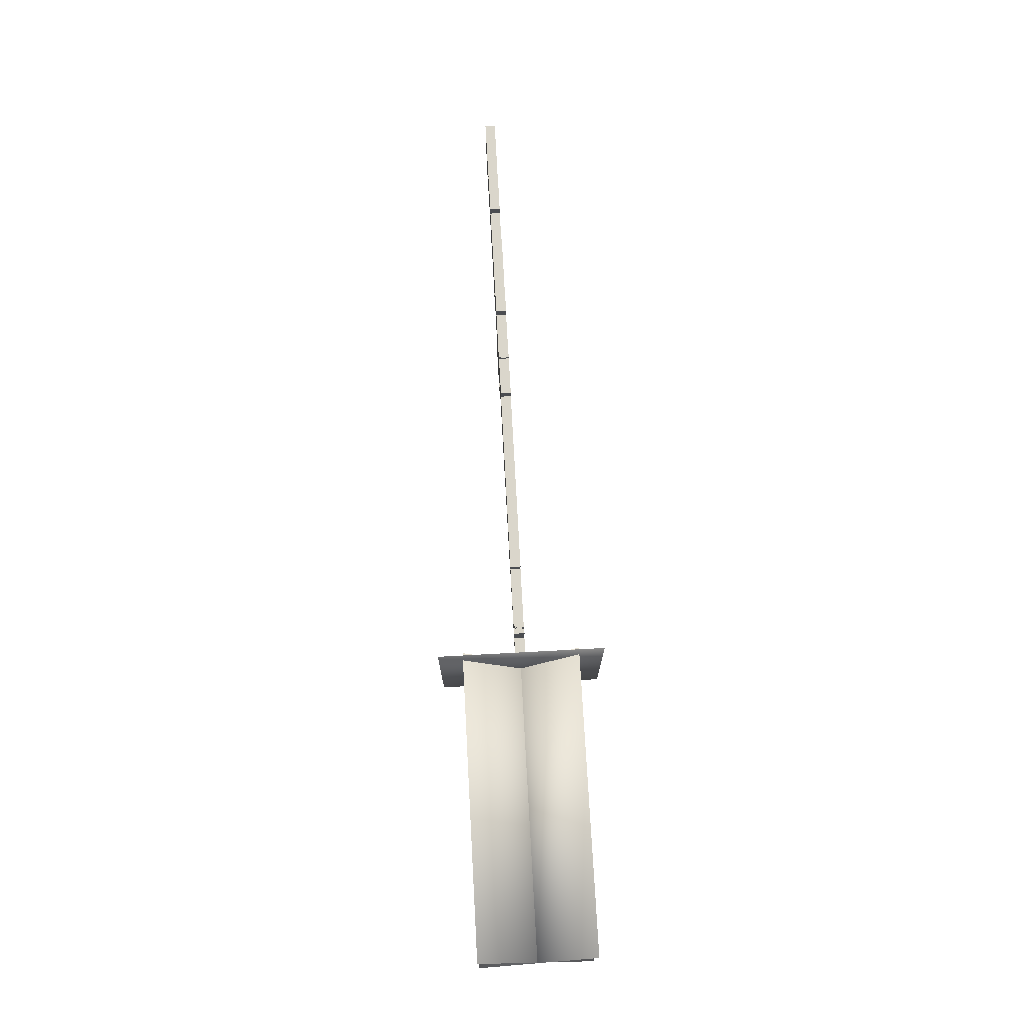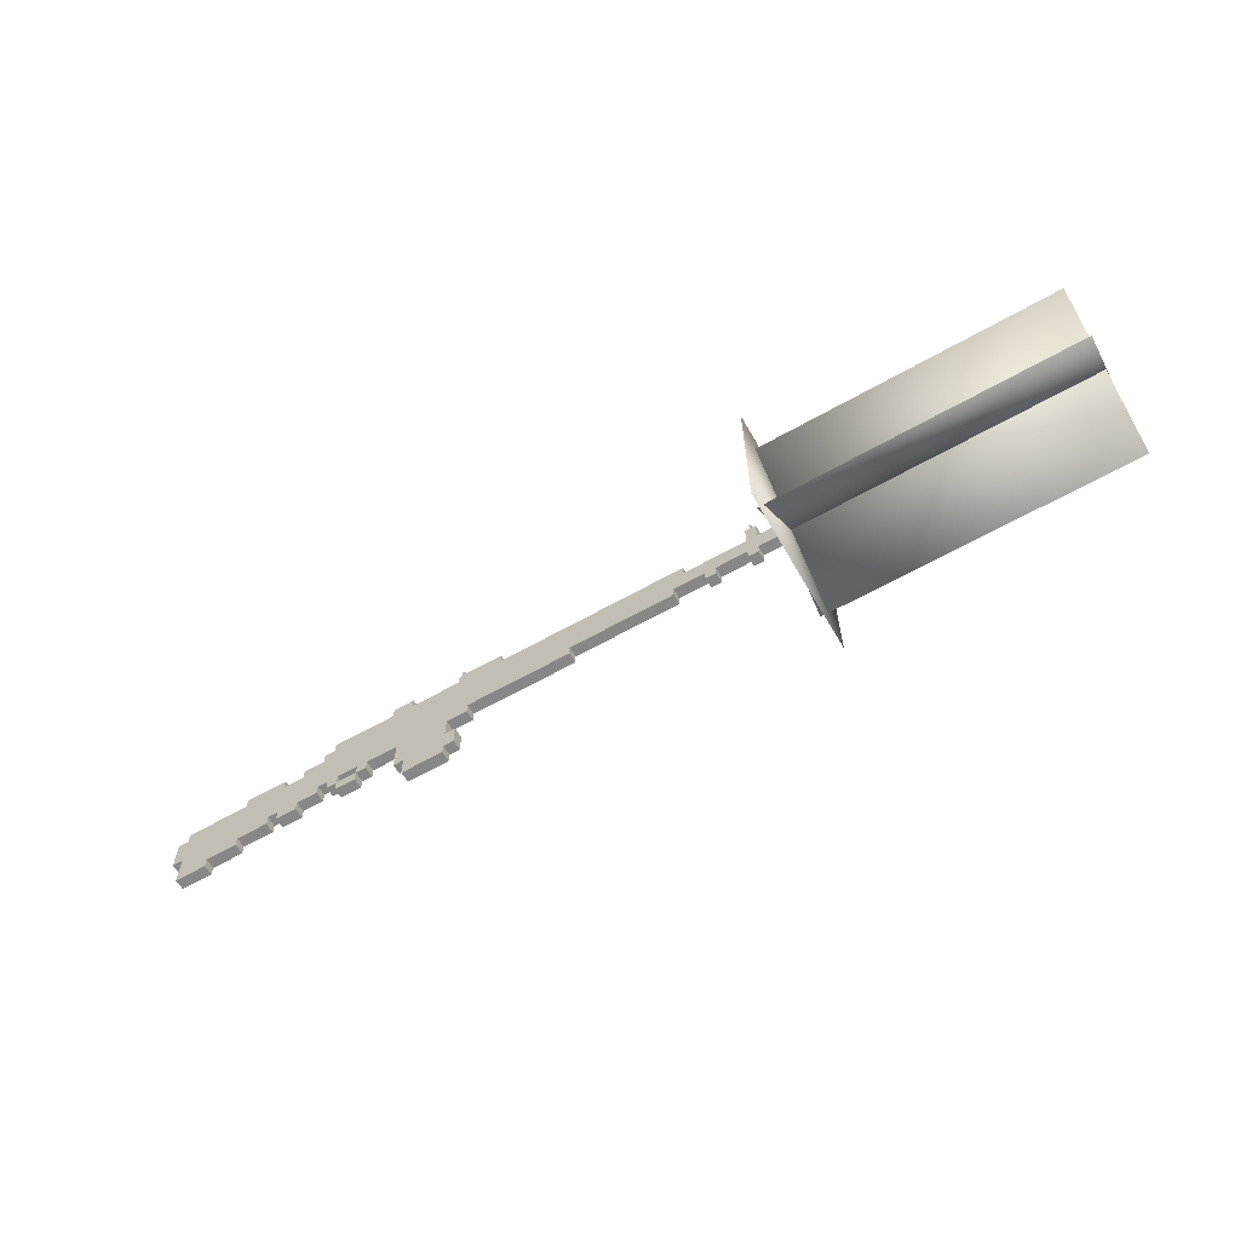
<metadata>
{"format":"obj","ext":"obj","renderer":"f3d","projection":"perspective","resolution":1024,"background":"white","views":[{"elev":73.8,"azim":86.9,"up":"+Y"},{"elev":-62.3,"azim":29.9,"up":"+Y"}]}
</metadata>
<code>
o gunModel
v -4.828 -2.945 -0.1564
v -4.828 -2.945 0.1561
v -4.828 -2.632 0.1561
v -4.828 -2.632 -0.1564
v -4.203 -2.945 -0.1564
v -4.203 -2.632 -0.1564
v -4.203 -2.945 0.1561
v -4.203 -2.632 0.1561
v -5.141 -2.632 -0.1564
v -5.141 -2.632 0.1561
v -5.141 -2.32 0.1561
v -5.141 -2.32 -0.1564
v -4.828 -2.632 -0.1564
v -4.828 -2.32 -0.1564
v -4.828 -2.632 0.1561
v -4.828 -2.32 0.1561
v -4.203 -2.632 -0.1564
v -4.203 -2.632 0.1561
v -4.203 -2.32 0.1561
v -4.203 -2.32 -0.1564
v -3.891 -2.632 -0.1564
v -3.891 -2.32 -0.1564
v -3.891 -2.632 0.1561
v -3.891 -2.32 0.1561
v -10.14 -2.32 -0.1564
v -10.14 -2.32 0.1561
v -10.14 -2.007 0.1561
v -10.14 -2.007 -0.1564
v -2.953 -2.32 -0.1564
v -2.953 -2.007 -0.1564
v -2.953 -2.32 0.1561
v -2.953 -2.007 0.1561
v -10.14 -2.632 -0.1564
v -10.14 -2.632 0.1561
v -10.14 -2.32 0.1561
v -10.14 -2.32 -0.1564
v -5.453 -2.632 -0.1564
v -5.453 -2.32 -0.1564
v -5.453 -2.632 0.1561
v -5.453 -2.32 0.1561
v -9.828 -3.57 -0.1564
v -9.828 -3.57 0.1561
v -9.828 -2.632 0.1561
v -9.828 -2.632 -0.1564
v -8.891 -3.57 -0.1564
v -8.891 -2.632 -0.1564
v -8.891 -3.57 0.1561
v -8.891 -2.632 0.1561
v -8.891 -3.257 -0.1564
v -8.891 -3.257 0.1561
v -8.891 -2.632 0.1561
v -8.891 -2.632 -0.1564
v -7.953 -3.257 -0.1564
v -7.953 -2.632 -0.1564
v -7.953 -3.257 0.1561
v -7.953 -2.632 0.1561
v -7.953 -2.945 -0.1564
v -7.953 -2.945 0.1561
v -7.953 -2.632 0.1561
v -7.953 -2.632 -0.1564
v -7.016 -2.945 -0.1564
v -7.016 -2.632 -0.1564
v -7.016 -2.945 0.1561
v -7.016 -2.632 0.1561
v -10.14 -2.007 -0.1564
v -10.14 -2.007 0.1561
v -10.14 -1.695 0.1561
v -10.14 -1.695 -0.1564
v -9.828 -2.007 -0.1564
v -9.828 -1.695 -0.1564
v -9.828 -2.007 0.1561
v -9.828 -1.695 0.1561
v -9.828 -2.007 -0.1564
v -9.828 -2.007 0.1561
v -9.828 -1.382 0.1561
v -9.828 -1.382 -0.1564
v -0.7657 -2.007 -0.1564
v -0.7657 -1.382 -0.1564
v -0.7657 -2.007 0.1561
v -0.7657 -1.382 0.1561
v -6.703 -2.945 -0.1564
v -6.703 -2.945 0.1561
v -6.703 -2.632 0.1561
v -6.703 -2.632 -0.1564
v -6.078 -2.945 -0.1564
v -6.078 -2.632 -0.1564
v -6.078 -2.945 0.1561
v -6.078 -2.632 0.1561
v -7.953 -1.382 -0.1564
v -7.953 -1.382 0.1561
v -7.953 -1.07 0.1561
v -7.953 -1.07 -0.1564
v -6.703 -1.382 -0.1564
v -6.703 -1.07 -0.1564
v -6.703 -1.382 0.1561
v -6.703 -1.07 0.1561
v -6.078 -1.382 -0.1564
v -6.078 -1.382 0.1561
v -6.078 -1.07 0.1561
v -6.078 -1.07 -0.1564
v -5.141 -1.382 -0.1564
v -5.141 -1.07 -0.1564
v -5.141 -1.382 0.1561
v -5.141 -1.07 0.1561
v -5.453 -1.07 -0.1564
v -5.453 -1.07 0.1561
v -5.453 -0.757 0.1561
v -5.453 -0.757 -0.1564
v -5.141 -1.07 -0.1564
v -5.141 -0.757 -0.1564
v -5.141 -1.07 0.1561
v -5.141 -0.757 0.1561
v -5.141 -1.382 -0.1564
v -5.141 -1.382 0.1561
v -5.141 -0.4445 0.1561
v -5.141 -0.4445 -0.1564
v -0.7657 -1.382 -0.1564
v -0.7657 -0.4445 -0.1564
v -0.7657 -1.382 0.1561
v -0.7657 -0.4445 0.1561
v -1.391 -2.32 -0.1564
v -1.391 -2.32 0.1561
v -1.391 -2.007 0.1561
v -1.391 -2.007 -0.1564
v -0.7657 -2.32 -0.1564
v -0.7657 -2.007 -0.1564
v -0.7657 -2.32 0.1561
v -0.7657 -2.007 0.1561
v -0.7657 -2.007 -0.1564
v -0.7657 -2.007 0.1561
v -0.7657 -0.4445 0.1561
v -0.7657 -0.4445 -0.1564
v 2.359 -2.007 -0.1564
v 2.359 -0.4445 -0.1564
v 2.359 -2.007 0.1561
v 2.359 -0.4445 0.1561
v 2.359 -1.695 -0.1564
v 2.359 -1.695 0.1561
v 2.359 -0.4445 0.1561
v 2.359 -0.4445 -0.1564
v 5.484 -1.695 -0.1564
v 5.484 -0.4445 -0.1564
v 5.484 -1.695 0.1561
v 5.484 -0.4445 0.1561
v 5.484 -1.382 -0.1564
v 5.484 -1.382 0.1561
v 5.484 -0.757 0.1561
v 5.484 -0.757 -0.1564
v 8.609 -1.382 -0.1564
v 8.609 -0.757 -0.1564
v 8.609 -1.382 0.1561
v 8.609 -0.757 0.1561
v 6.422 -1.695 -0.1564
v 6.422 -1.695 0.1561
v 6.422 -1.382 0.1561
v 6.422 -1.382 -0.1564
v 6.734 -1.695 -0.1564
v 6.734 -1.382 -0.1564
v 6.734 -1.695 0.1561
v 6.734 -1.382 0.1561
v 7.672 -1.695 -0.1564
v 7.672 -1.695 0.1561
v 7.672 -1.382 0.1561
v 7.672 -1.382 -0.1564
v 7.984 -1.695 -0.1564
v 7.984 -1.382 -0.1564
v 7.984 -1.695 0.1561
v 7.984 -1.382 0.1561
v -3.266 -0.4445 -0.1564
v -3.266 -0.4445 0.1561
v -3.266 -0.132 0.1561
v -3.266 -0.132 -0.1564
v -2.641 -0.4445 -0.1564
v -2.641 -0.132 -0.1564
v -2.641 -0.4445 0.1561
v -2.641 -0.132 0.1561
v -1.078 -0.4445 -0.1564
v -1.078 -0.4445 0.1561
v -1.078 -0.132 0.1561
v -1.078 -0.132 -0.1564
v 0.1718 -0.4445 -0.1564
v 0.1718 -0.132 -0.1564
v 0.1718 -0.4445 0.1561
v 0.1718 -0.132 0.1561
v 5.484 -0.757 -0.1564
v 5.484 -0.757 0.1561
v 5.484 -0.4445 0.1561
v 5.484 -0.4445 -0.1564
v 5.797 -0.757 -0.1564
v 5.797 -0.4445 -0.1564
v 5.797 -0.757 0.1561
v 5.797 -0.4445 0.1561
v 7.672 -0.757 -0.1564
v 7.672 -0.757 0.1561
v 7.672 -0.4445 0.1561
v 7.672 -0.4445 -0.1564
v 7.984 -0.757 -0.1564
v 7.984 -0.4445 -0.1564
v 7.984 -0.757 0.1561
v 7.984 -0.4445 0.1561
v 7.672 -0.4445 -0.1564
v 7.672 -0.4445 0.1561
v 7.672 -0.132 0.1561
v 7.672 -0.132 -0.1564
v 7.984 -0.4445 -0.1564
v 7.984 -0.132 -0.1564
v 7.984 -0.4445 0.1561
v 7.984 -0.132 0.1561
f 1 2 3 4
f 5 1 4 6
f 7 5 6 8
f 2 7 8 3
f 8 6 4 3
f 2 1 5 7
f 9 10 11 12
f 13 9 12 14
f 15 13 14 16
f 10 15 16 11
f 16 14 12 11
f 10 9 13 15
f 17 18 19 20
f 21 17 20 22
f 23 21 22 24
f 18 23 24 19
f 24 22 20 19
f 18 17 21 23
f 25 26 27 28
f 29 25 28 30
f 31 29 30 32
f 26 31 32 27
f 32 30 28 27
f 26 25 29 31
f 33 34 35 36
f 37 33 36 38
f 39 37 38 40
f 34 39 40 35
f 40 38 36 35
f 34 33 37 39
f 41 42 43 44
f 45 41 44 46
f 47 45 46 48
f 42 47 48 43
f 48 46 44 43
f 42 41 45 47
f 49 50 51 52
f 53 49 52 54
f 55 53 54 56
f 50 55 56 51
f 56 54 52 51
f 50 49 53 55
f 57 58 59 60
f 61 57 60 62
f 63 61 62 64
f 58 63 64 59
f 64 62 60 59
f 58 57 61 63
f 65 66 67 68
f 69 65 68 70
f 71 69 70 72
f 66 71 72 67
f 72 70 68 67
f 66 65 69 71
f 73 74 75 76
f 77 73 76 78
f 79 77 78 80
f 74 79 80 75
f 80 78 76 75
f 74 73 77 79
f 81 82 83 84
f 85 81 84 86
f 87 85 86 88
f 82 87 88 83
f 88 86 84 83
f 82 81 85 87
f 89 90 91 92
f 93 89 92 94
f 95 93 94 96
f 90 95 96 91
f 96 94 92 91
f 90 89 93 95
f 97 98 99 100
f 101 97 100 102
f 103 101 102 104
f 98 103 104 99
f 104 102 100 99
f 98 97 101 103
f 105 106 107 108
f 109 105 108 110
f 111 109 110 112
f 106 111 112 107
f 112 110 108 107
f 106 105 109 111
f 113 114 115 116
f 117 113 116 118
f 119 117 118 120
f 114 119 120 115
f 120 118 116 115
f 114 113 117 119
f 121 122 123 124
f 125 121 124 126
f 127 125 126 128
f 122 127 128 123
f 128 126 124 123
f 122 121 125 127
f 129 130 131 132
f 133 129 132 134
f 135 133 134 136
f 130 135 136 131
f 136 134 132 131
f 130 129 133 135
f 137 138 139 140
f 141 137 140 142
f 143 141 142 144
f 138 143 144 139
f 144 142 140 139
f 138 137 141 143
f 145 146 147 148
f 149 145 148 150
f 151 149 150 152
f 146 151 152 147
f 152 150 148 147
f 146 145 149 151
f 153 154 155 156
f 157 153 156 158
f 159 157 158 160
f 154 159 160 155
f 160 158 156 155
f 154 153 157 159
f 161 162 163 164
f 165 161 164 166
f 167 165 166 168
f 162 167 168 163
f 168 166 164 163
f 162 161 165 167
f 169 170 171 172
f 173 169 172 174
f 175 173 174 176
f 170 175 176 171
f 176 174 172 171
f 170 169 173 175
f 177 178 179 180
f 181 177 180 182
f 183 181 182 184
f 178 183 184 179
f 184 182 180 179
f 178 177 181 183
f 185 186 187 188
f 189 185 188 190
f 191 189 190 192
f 186 191 192 187
f 192 190 188 187
f 186 185 189 191
f 193 194 195 196
f 197 193 196 198
f 199 197 198 200
f 194 199 200 195
f 200 198 196 195
f 194 193 197 199
f 201 202 203 204
f 205 201 204 206
f 207 205 206 208
f 202 207 208 203
f 208 206 204 203
f 202 201 205 207
o ammoModel
v -2.953 -2.945 -0.1564
v -2.953 -2.945 0.1561
v -2.953 -2.007 0.1561
v -2.953 -2.007 -0.1564
v -1.391 -2.945 -0.1564
v -1.391 -2.007 -0.1564
v -1.391 -2.945 0.1561
v -1.391 -2.007 0.1561
v -2.953 -3.257 -0.1564
v -2.953 -3.257 0.1561
v -2.953 -2.945 0.1561
v -2.953 -2.945 -0.1564
v -1.078 -3.257 -0.1564
v -1.078 -2.945 -0.1564
v -1.078 -3.257 0.1561
v -1.078 -2.945 0.1561
v -2.641 -3.882 -0.1564
v -2.641 -3.882 0.1561
v -2.641 -3.257 0.1561
v -2.641 -3.257 -0.1564
v -1.391 -3.882 -0.1564
v -1.391 -3.257 -0.1564
v -1.391 -3.882 0.1561
v -1.391 -3.257 0.1561
v -1.391 -3.57 -0.1564
v -1.391 -3.57 0.1561
v -1.391 -3.257 0.1561
v -1.391 -3.257 -0.1564
v -1.078 -3.57 -0.1564
v -1.078 -3.257 -0.1564
v -1.078 -3.57 0.1561
v -1.078 -3.257 0.1561
f 209 210 211 212
f 213 209 212 214
f 215 213 214 216
f 210 215 216 211
f 216 214 212 211
f 210 209 213 215
f 217 218 219 220
f 221 217 220 222
f 223 221 222 224
f 218 223 224 219
f 224 222 220 219
f 218 217 221 223
f 225 226 227 228
f 229 225 228 230
f 231 229 230 232
f 226 231 232 227
f 232 230 228 227
f 226 225 229 231
f 233 234 235 236
f 237 233 236 238
f 239 237 238 240
f 234 239 240 235
f 240 238 236 235
f 234 233 237 239
o defaultScopeModel
v -1.078 -0.06954 0.07801
v -1.078 -0.06954 0.1561
v -1.078 0.02421 0.1561
v -1.078 0.02421 0.07801
v -1 -0.06954 0.07801
v -1 0.02421 0.07801
v -1 -0.06954 0.1561
v -1 0.02421 0.1561
v -1.078 -0.06954 -0.1564
v -1.078 -0.06954 -0.07824
v -1.078 0.02421 -0.07824
v -1.078 0.02421 -0.1564
v -1 -0.06954 -0.1564
v -1 0.02421 -0.1564
v -1 -0.06954 -0.07824
v -1 0.02421 -0.07824
v -1.078 -0.132 -0.1564
v -1.078 -0.132 0.1561
v -1.078 -0.06954 0.1561
v -1.078 -0.06954 -0.1564
v -1 -0.132 -0.1564
v -1 -0.06954 -0.1564
v -1 -0.132 0.1561
v -1 -0.06954 0.1561
v -1.156 -0.4445 -0.1564
v -1.156 -0.4445 0.1561
v -1.156 -0.2102 0.1561
v -1.156 -0.2102 -0.1564
v -1.078 -0.4445 -0.1564
v -1.078 -0.2102 -0.1564
v -1.078 -0.4445 0.1561
v -1.078 -0.2102 0.1561
v -1.117 -0.2102 -0.1564
v -1.117 -0.2102 0.1561
v -1.117 -0.132 0.1561
v -1.117 -0.132 -0.1564
v -1.078 -0.2102 -0.1564
v -1.078 -0.132 -0.1564
v -1.078 -0.2102 0.1561
v -1.078 -0.132 0.1561
v 7.789 -0.132 0.09363
v 7.789 -0.132 0.1405
v 7.789 0.05546 0.1405
v 7.789 0.05546 0.09363
v 7.844 -0.132 0.09363
v 7.844 0.05546 0.09363
v 7.844 -0.132 0.1405
v 7.844 0.05546 0.1405
v 7.789 -0.132 -0.1407
v 7.789 -0.132 -0.09387
v 7.789 0.05546 -0.09387
v 7.789 0.05546 -0.1407
v 7.844 -0.132 -0.1407
v 7.844 0.05546 -0.1407
v 7.844 -0.132 -0.09387
v 7.844 0.05546 -0.09387
v 7.789 -0.132 -0.01574
v 7.789 -0.132 0.01551
v 7.789 -0.05391 0.01551
v 7.789 -0.05391 -0.01574
v 7.828 -0.132 -0.01574
v 7.828 -0.05391 -0.01574
v 7.828 -0.132 0.01551
v 7.828 -0.05391 0.01551
v 7.789 -0.05391 -0.02356
v 7.789 -0.05391 0.02332
v 7.789 -0.007038 0.02332
v 7.789 -0.007038 -0.02356
v 7.828 -0.05391 -0.02356
v 7.828 -0.007038 -0.02356
v 7.828 -0.05391 0.02332
v 7.828 -0.007038 0.02332
v 7.789 0.05546 -0.1407
v 7.789 0.05546 -0.07824
v 7.789 0.08671 -0.07824
v 7.789 0.08671 -0.1407
v 7.844 0.05546 -0.1407
v 7.844 0.08671 -0.1407
v 7.844 0.05546 -0.07824
v 7.844 0.08671 -0.07824
v 7.789 0.05546 0.07801
v 7.789 0.05546 0.1405
v 7.789 0.08671 0.1405
v 7.789 0.08671 0.07801
v 7.844 0.05546 0.07801
v 7.844 0.08671 0.07801
v 7.844 0.05546 0.1405
v 7.844 0.08671 0.1405
v 7.789 0.08671 0.06238
v 7.789 0.08671 0.1249
v 7.789 0.1023 0.1249
v 7.789 0.1023 0.06238
v 7.844 0.08671 0.06238
v 7.844 0.1023 0.06238
v 7.844 0.08671 0.1249
v 7.844 0.1023 0.1249
v 7.789 0.08671 -0.1251
v 7.789 0.08671 -0.06262
v 7.789 0.1023 -0.06262
v 7.789 0.1023 -0.1251
v 7.844 0.08671 -0.1251
v 7.844 0.1023 -0.1251
v 7.844 0.08671 -0.06262
v 7.844 0.1023 -0.06262
v 7.789 0.1023 -0.1095
v 7.789 0.1023 -0.06262
v 7.789 0.118 -0.06262
v 7.789 0.118 -0.1095
v 7.844 0.1023 -0.1095
v 7.844 0.118 -0.1095
v 7.844 0.1023 -0.06262
v 7.844 0.118 -0.06262
v 7.789 0.1023 0.06238
v 7.789 0.1023 0.1093
v 7.789 0.118 0.1093
v 7.789 0.118 0.06238
v 7.844 0.1023 0.06238
v 7.844 0.118 0.06238
v 7.844 0.1023 0.1093
v 7.844 0.118 0.1093
f 241 242 243 244
f 245 241 244 246
f 247 245 246 248
f 242 247 248 243
f 248 246 244 243
f 242 241 245 247
f 249 250 251 252
f 253 249 252 254
f 255 253 254 256
f 250 255 256 251
f 256 254 252 251
f 250 249 253 255
f 257 258 259 260
f 261 257 260 262
f 263 261 262 264
f 258 263 264 259
f 264 262 260 259
f 258 257 261 263
f 265 266 267 268
f 269 265 268 270
f 271 269 270 272
f 266 271 272 267
f 272 270 268 267
f 266 265 269 271
f 273 274 275 276
f 277 273 276 278
f 279 277 278 280
f 274 279 280 275
f 280 278 276 275
f 274 273 277 279
f 281 282 283 284
f 285 281 284 286
f 287 285 286 288
f 282 287 288 283
f 288 286 284 283
f 282 281 285 287
f 289 290 291 292
f 293 289 292 294
f 295 293 294 296
f 290 295 296 291
f 296 294 292 291
f 290 289 293 295
f 297 298 299 300
f 301 297 300 302
f 303 301 302 304
f 298 303 304 299
f 304 302 300 299
f 298 297 301 303
f 305 306 307 308
f 309 305 308 310
f 311 309 310 312
f 306 311 312 307
f 312 310 308 307
f 306 305 309 311
f 313 314 315 316
f 317 313 316 318
f 319 317 318 320
f 314 319 320 315
f 320 318 316 315
f 314 313 317 319
f 321 322 323 324
f 325 321 324 326
f 327 325 326 328
f 322 327 328 323
f 328 326 324 323
f 322 321 325 327
f 329 330 331 332
f 333 329 332 334
f 335 333 334 336
f 330 335 336 331
f 336 334 332 331
f 330 329 333 335
f 337 338 339 340
f 341 337 340 342
f 343 341 342 344
f 338 343 344 339
f 344 342 340 339
f 338 337 341 343
f 345 346 347 348
f 349 345 348 350
f 351 349 350 352
f 346 351 352 347
f 352 350 348 347
f 346 345 349 351
f 353 354 355 356
f 357 353 356 358
f 359 357 358 360
f 354 359 360 355
f 360 358 356 355
f 354 353 357 359
o flashModel
v 8.668 -2.814 -1.746
v 8.668 0.6773 1.746
v 8.668 0.6773 1.746
v 8.668 -2.814 -1.746
v 17.71 -2.814 -1.746
v 17.71 0.6773 1.746
v 17.71 -2.814 -1.746
v 17.71 0.6773 1.746
v 8.887 1.4 -2.469
v 8.887 1.4 2.469
v 8.887 1.4 2.469
v 8.887 1.4 -2.469
v 8.887 -3.537 -2.469
v 8.887 -3.537 2.469
v 8.887 -3.537 -2.469
v 8.887 -3.537 2.469
v 8.687 0.6773 -1.746
v 8.687 -2.814 1.746
v 8.687 -2.814 1.746
v 8.687 0.6773 -1.746
v 17.73 0.6773 -1.746
v 17.73 -2.814 1.746
v 17.73 0.6773 -1.746
v 17.73 -2.814 1.746
f 361 362 363
f 364 361 363
f 365 366 362
f 361 365 362
f 367 368 366
f 365 367 366
f 364 363 368
f 367 364 368
f 362 366 368
f 363 362 368
f 365 361 364
f 367 365 364
f 369 370 371
f 372 369 371
f 373 374 370
f 369 373 370
f 375 376 374
f 373 375 374
f 372 371 376
f 375 372 376
f 370 374 376
f 371 370 376
f 373 369 372
f 375 373 372
f 377 378 379
f 380 377 379
f 381 382 378
f 377 381 378
f 383 384 382
f 381 383 382
f 380 379 384
f 383 380 384
f 378 382 384
f 379 378 384
f 381 377 380
f 383 381 380
o triggerModel
v -4.537 -1.981 -0.001306
v -4.537 -1.981 0.001306
v -4.537 -1.976 0.001306
v -4.537 -1.976 -0.001306
v -4.524 -1.981 -0.001306
v -4.524 -1.976 -0.001306
v -4.524 -1.981 0.001306
v -4.524 -1.976 0.001306
v -4.537 -1.984 -0.001306
v -4.537 -1.984 0.001306
v -4.537 -1.981 0.001306
v -4.537 -1.981 -0.001306
v -4.521 -1.984 -0.001306
v -4.521 -1.981 -0.001306
v -4.521 -1.984 0.001306
v -4.521 -1.981 0.001306
v -4.534 -1.986 -0.001306
v -4.534 -1.986 0.001306
v -4.534 -1.984 0.001306
v -4.534 -1.984 -0.001306
v -4.521 -1.986 -0.001306
v -4.521 -1.984 -0.001306
v -4.521 -1.986 0.001306
v -4.521 -1.984 0.001306
v -4.534 -1.989 -0.001306
v -4.534 -1.989 0.001306
v -4.534 -1.986 0.001306
v -4.534 -1.986 -0.001306
v -4.518 -1.989 -0.001306
v -4.518 -1.986 -0.001306
v -4.518 -1.989 0.001306
v -4.518 -1.986 0.001306
v -4.532 -1.992 -0.001306
v -4.532 -1.992 0.001306
v -4.532 -1.989 0.001306
v -4.532 -1.989 -0.001306
v -4.516 -1.992 -0.001306
v -4.516 -1.989 -0.001306
v -4.516 -1.992 0.001306
v -4.516 -1.989 0.001306
v -4.532 -1.994 -0.001306
v -4.532 -1.994 0.001306
v -4.532 -1.992 0.001306
v -4.532 -1.992 -0.001306
v -4.513 -1.994 -0.001306
v -4.513 -1.992 -0.001306
v -4.513 -1.994 0.001306
v -4.513 -1.992 0.001306
v -4.529 -1.997 -0.001306
v -4.529 -1.997 0.001306
v -4.529 -1.994 0.001306
v -4.529 -1.994 -0.001306
v -4.513 -1.997 -0.001306
v -4.513 -1.994 -0.001306
v -4.513 -1.997 0.001306
v -4.513 -1.994 0.001306
v -4.526 -1.999 -0.001306
v -4.526 -1.999 0.001306
v -4.526 -1.997 0.001306
v -4.526 -1.997 -0.001306
v -4.516 -1.999 -0.001306
v -4.516 -1.997 -0.001306
v -4.516 -1.999 0.001306
v -4.516 -1.997 0.001306
v -4.524 -2.002 -0.001306
v -4.524 -2.002 0.001306
v -4.524 -1.999 0.001306
v -4.524 -1.999 -0.001306
v -4.518 -2.002 -0.001306
v -4.518 -1.999 -0.001306
v -4.518 -2.002 0.001306
v -4.518 -1.999 0.001306
f 385 386 387 388
f 389 385 388 390
f 391 389 390 392
f 386 391 392 387
f 392 390 388 387
f 386 385 389 391
f 393 394 395 396
f 397 393 396 398
f 399 397 398 400
f 394 399 400 395
f 400 398 396 395
f 394 393 397 399
f 401 402 403 404
f 405 401 404 406
f 407 405 406 408
f 402 407 408 403
f 408 406 404 403
f 402 401 405 407
f 409 410 411 412
f 413 409 412 414
f 415 413 414 416
f 410 415 416 411
f 416 414 412 411
f 410 409 413 415
f 417 418 419 420
f 421 417 420 422
f 423 421 422 424
f 418 423 424 419
f 424 422 420 419
f 418 417 421 423
f 425 426 427 428
f 429 425 428 430
f 431 429 430 432
f 426 431 432 427
f 432 430 428 427
f 426 425 429 431
f 433 434 435 436
f 437 433 436 438
f 439 437 438 440
f 434 439 440 435
f 440 438 436 435
f 434 433 437 439
f 441 442 443 444
f 445 441 444 446
f 447 445 446 448
f 442 447 448 443
f 448 446 444 443
f 442 441 445 447
f 449 450 451 452
f 453 449 452 454
f 455 453 454 456
f 450 455 456 451
f 456 454 452 451
f 450 449 453 455

</code>
